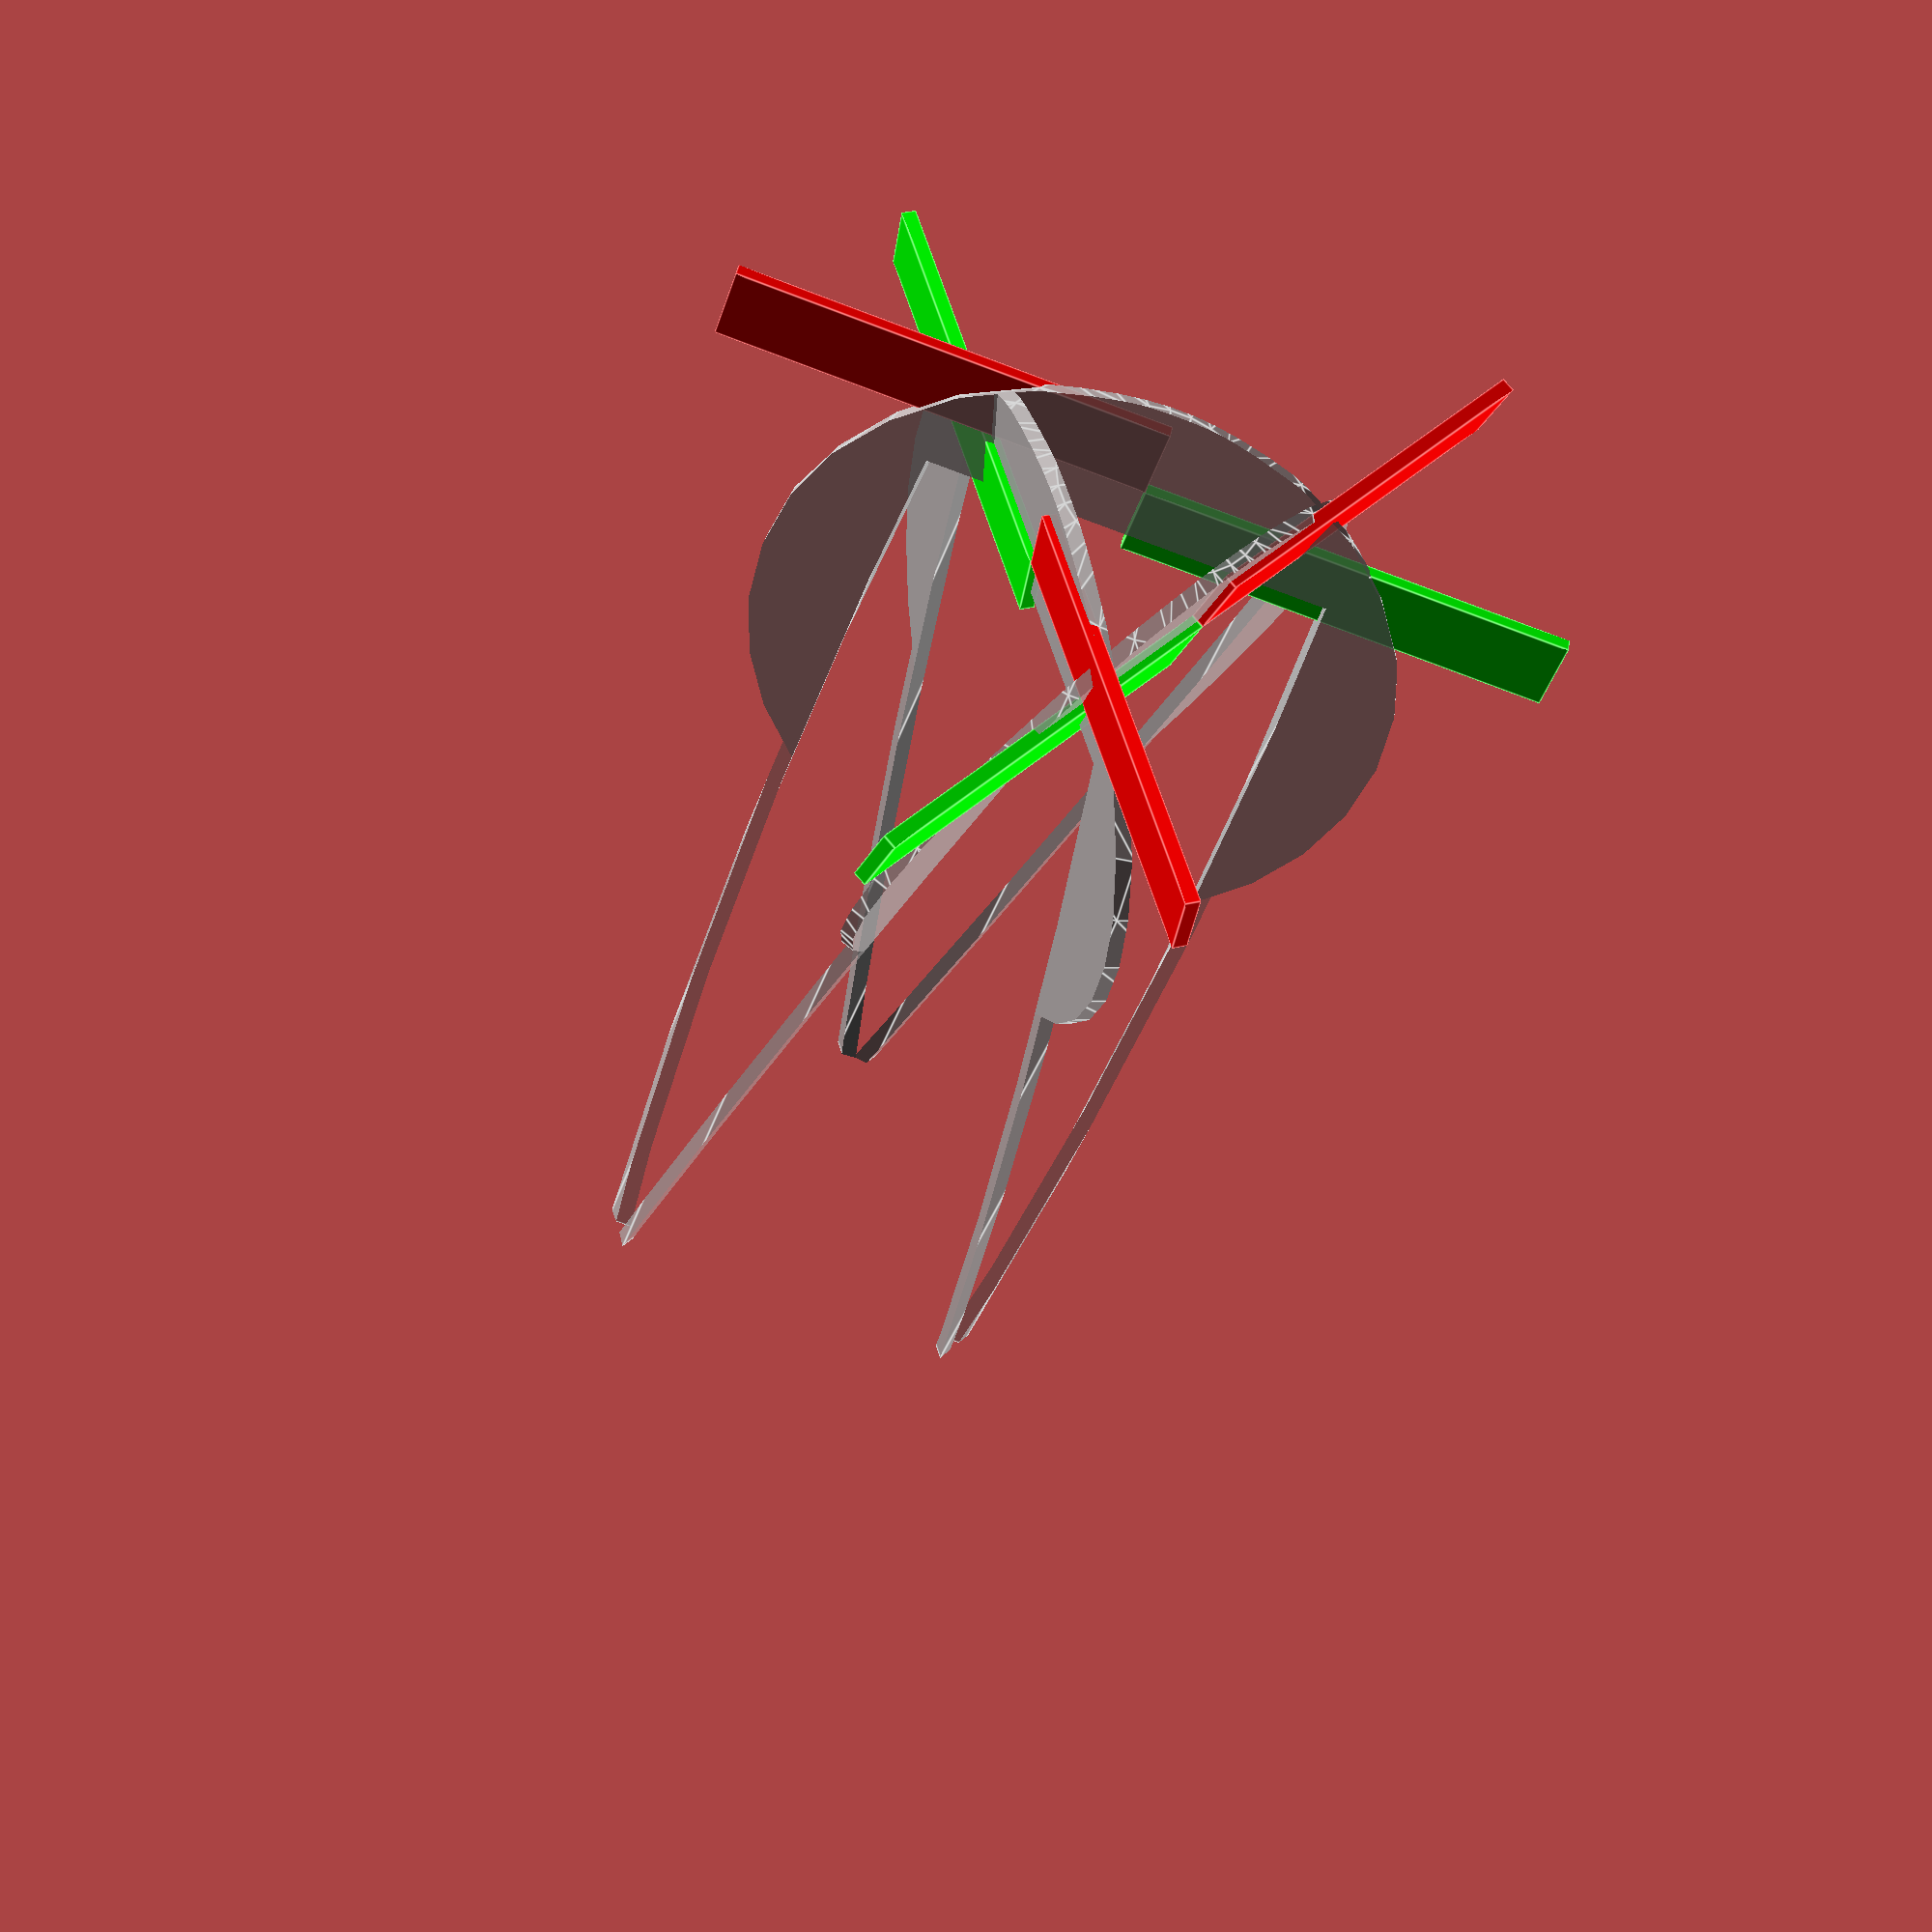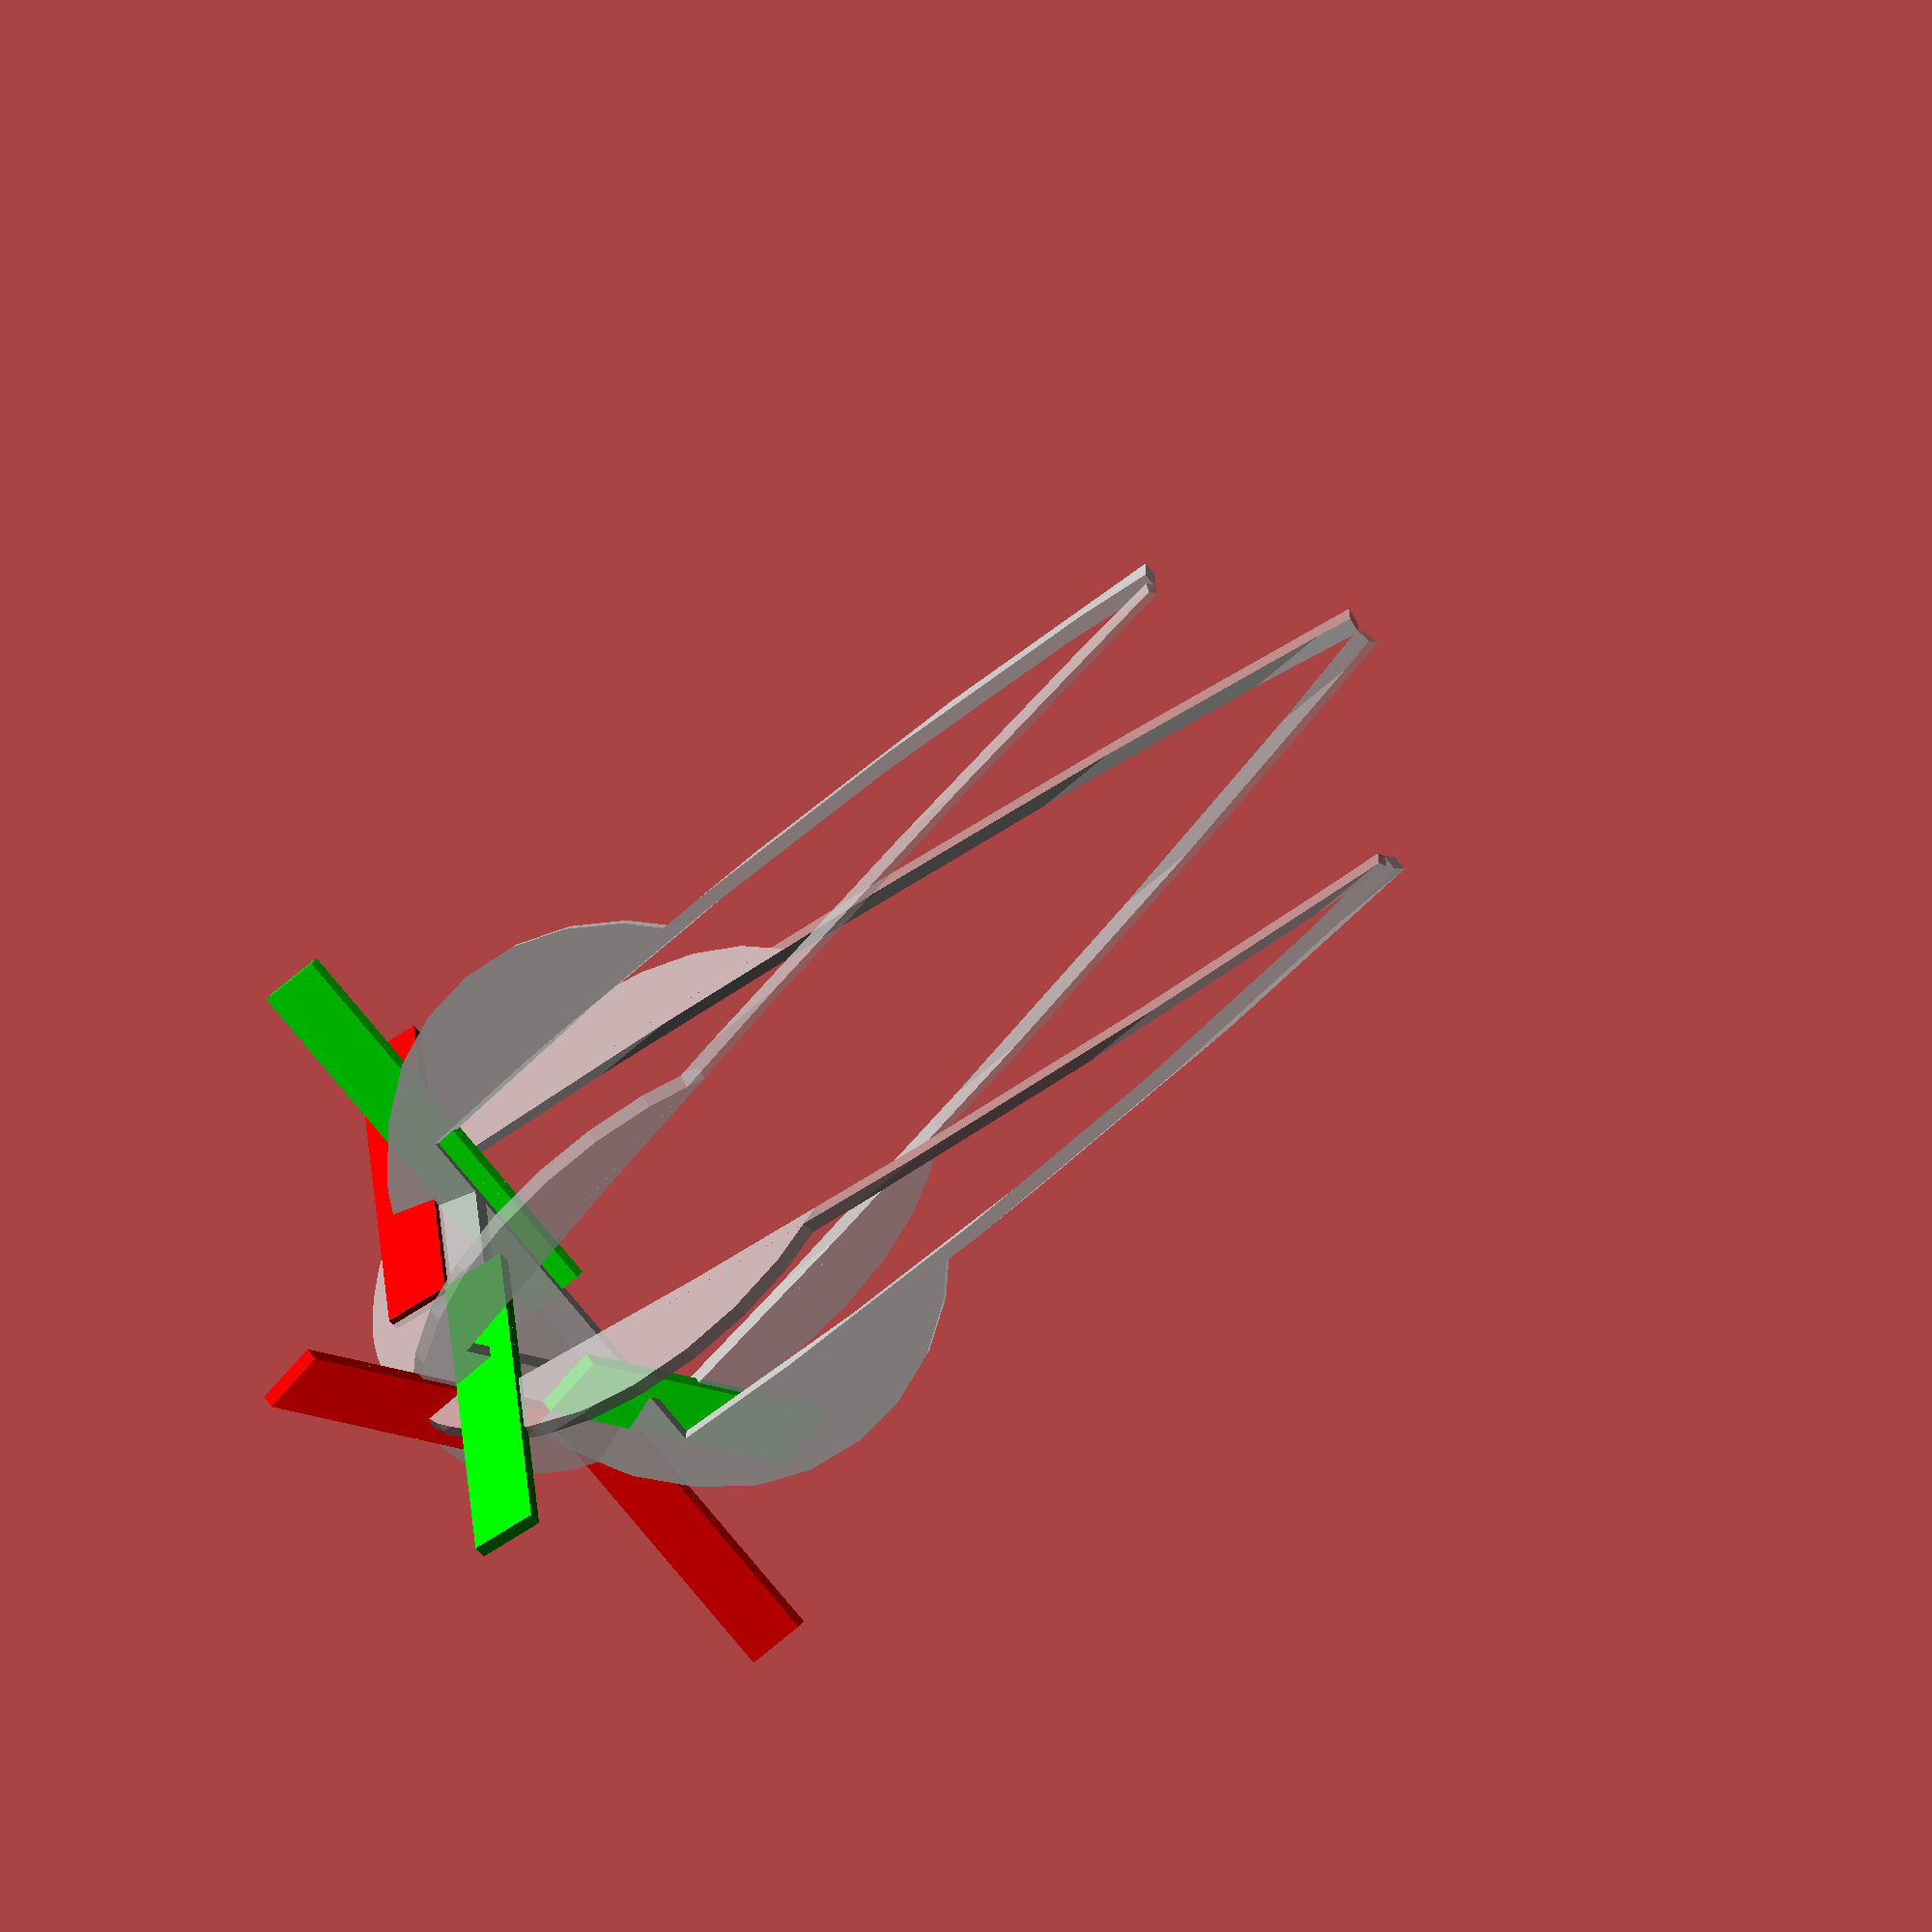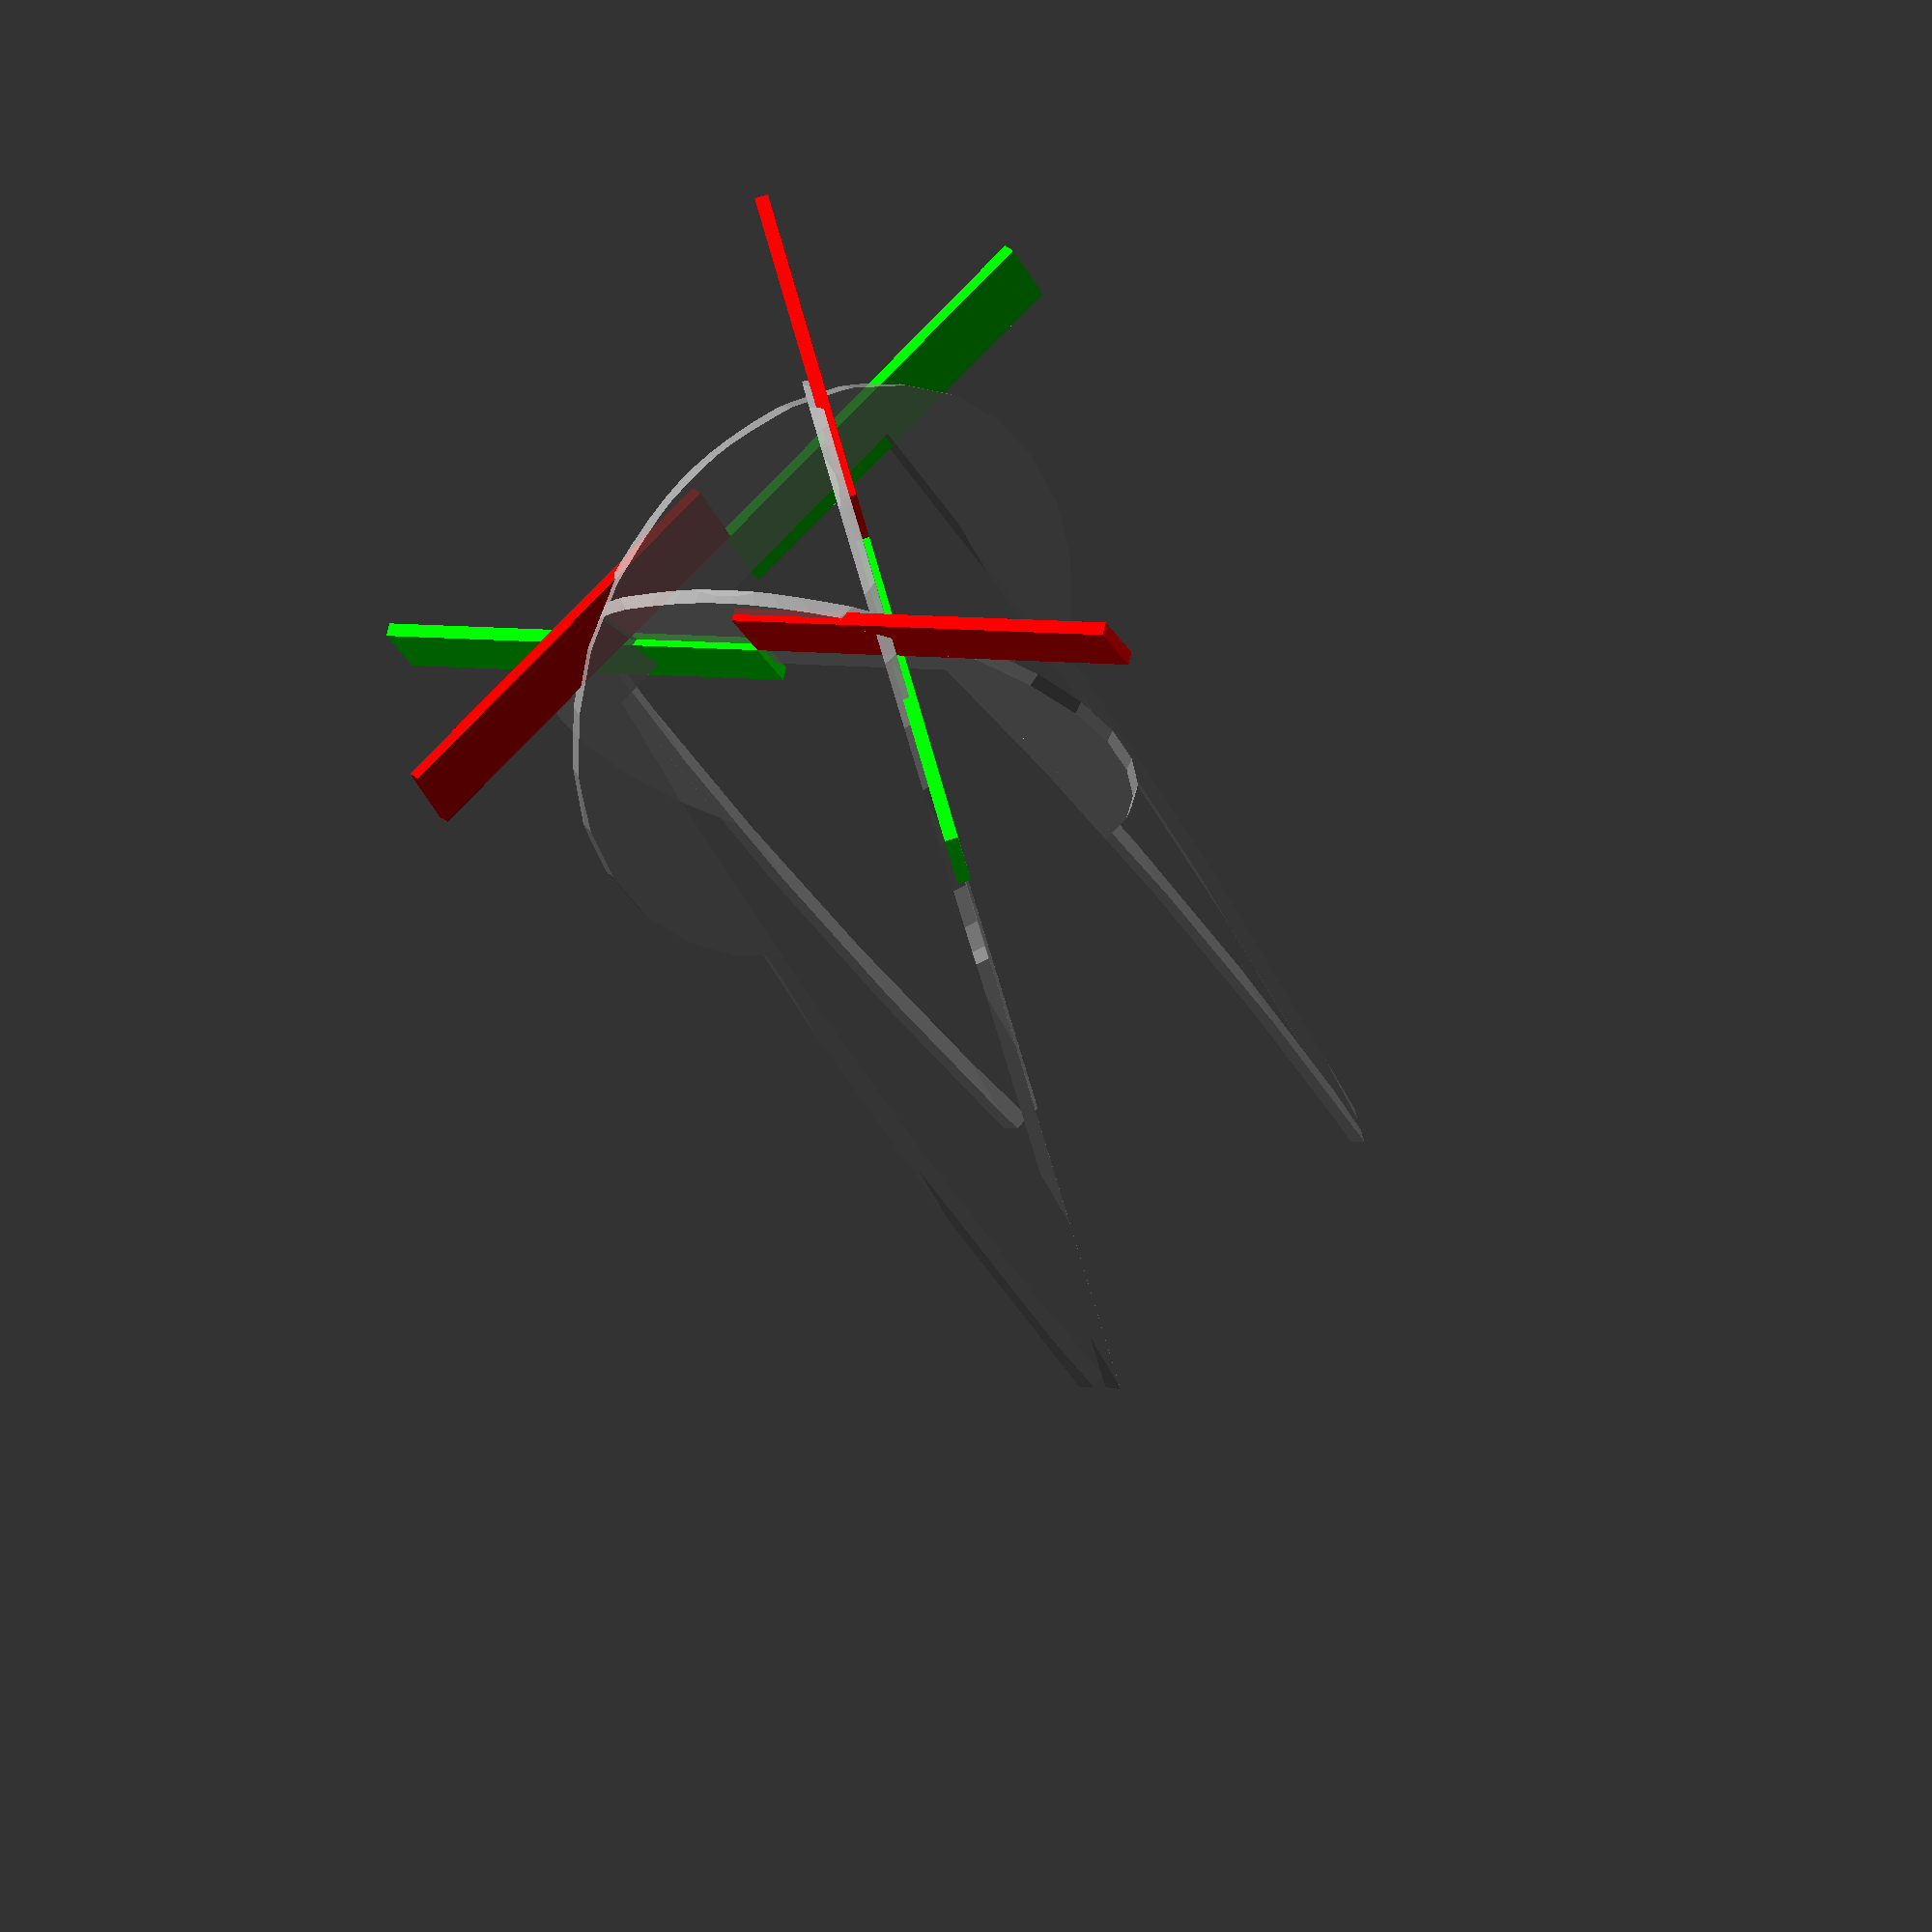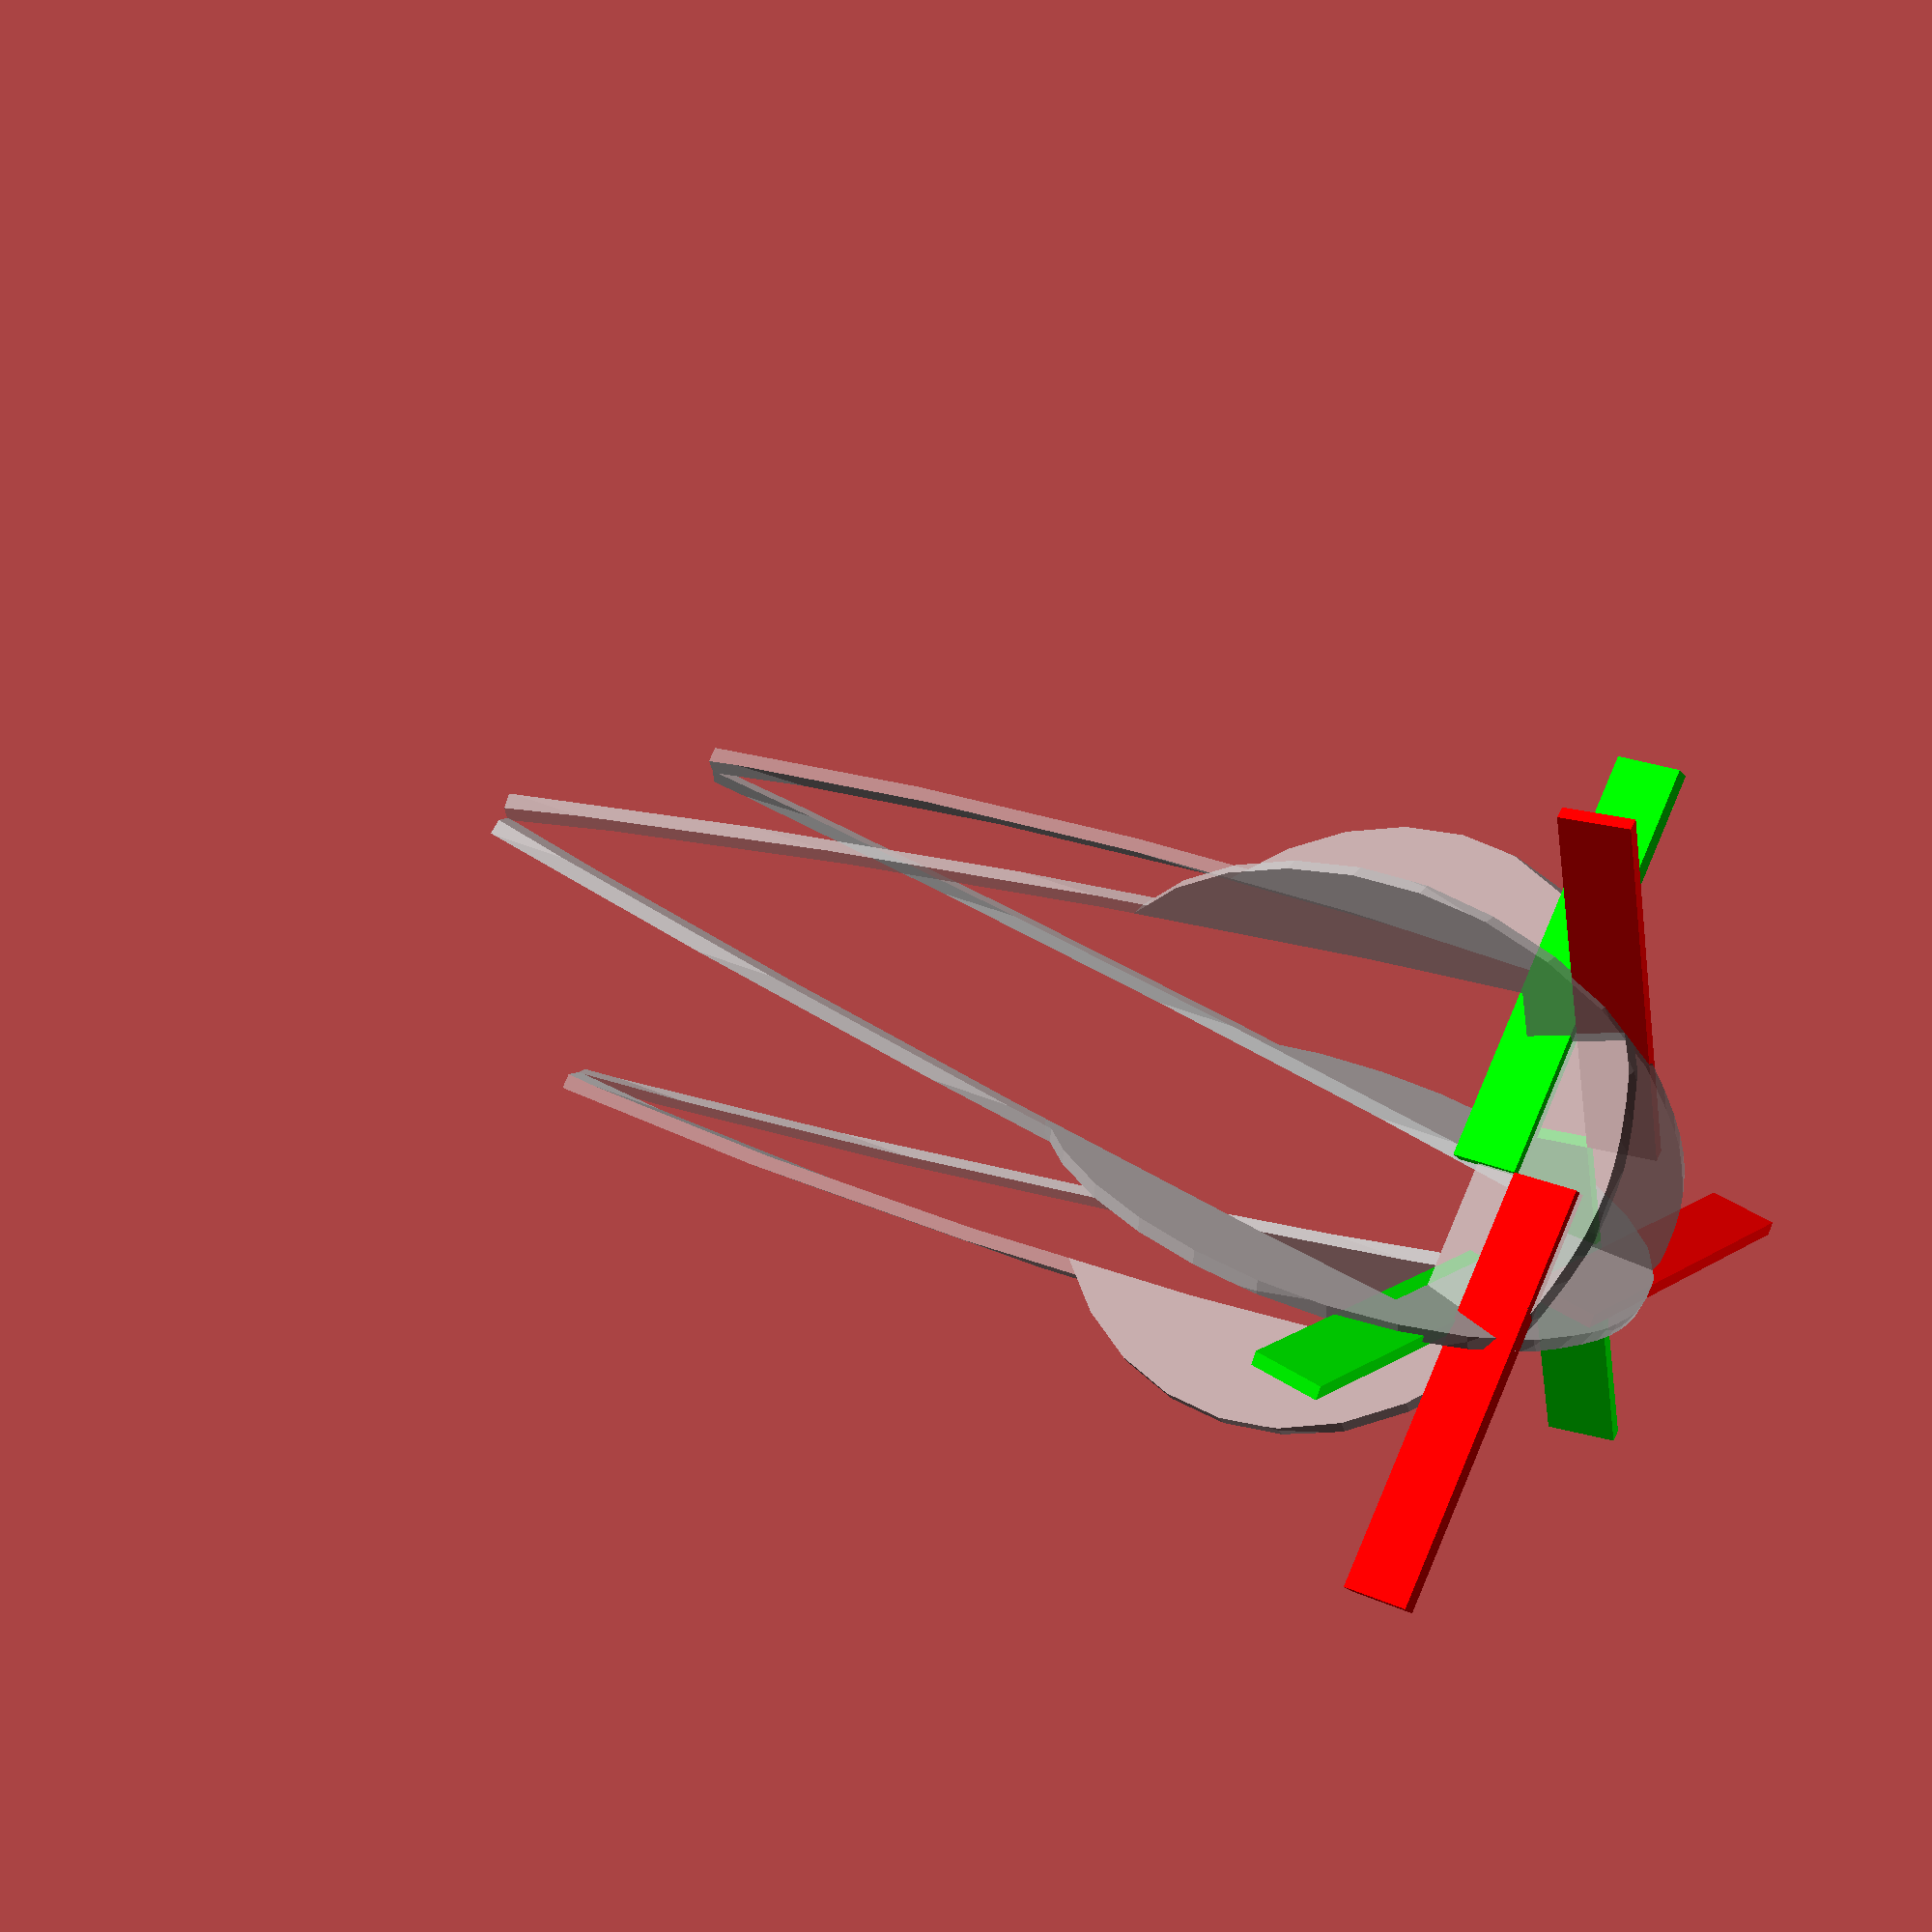
<openscad>

// design parameters

planes=3;       //  3,4...   (2 for a dob like rockers)
tilt=9;        // +/- angles in degrees (zero for Chuck & Davids) 
intersect=-45;  // +/- units from bottom of ball for planes to meet


// ota parameters 
ota_id=30;
F_ratio=3;
thickness=1;
factor=1.5;


////////////////////////
// derived variables
ota_ir=ota_id/2;
ota_or=ota_ir+thickness;  
ball_r=ota_ir*factor;
delta=360/planes;


module sheet (w, t, h, r) {
   translate([0,0,-intersect])
	rotate(a=[tilt,0,r]) 
   translate([0,0,h/2+intersect])
		cube(size=[w,t,h],center=true);
}

module notchupper (w, t, h, r) {
translate([0,0,-intersect])
rotate(a=[tilt,0,r])
translate([0,0,h/2+intersect+5])
color([0,1,0])
mirror([1,0,0])
cube(size=[w,t,h],center=false);
}

module notchlower (w, t, h, r) {
translate([0,0,-intersect])
rotate(a=[tilt,0,r])
translate([0,0,h/2+intersect+0])
color([1,0,0]) 
cube(size=[w,t,h],center=false);
}

%for(rot=[0:delta:360]){
difference() {
	intersection() {	
		union(){
		translate([0,0,ball_r])
		 sphere(ball_r,center=true);
			translate([0,0,ball_r])
				 cylinder(r=ota_or,h=F_ratio*ota_id);
		}	
		sheet(2*ball_r,thickness,4*ball_r, rot);
	
	}
	translate([0,0,ball_r/2])
		cylinder(r=ota_ir,h=F_ratio*ota_id);
}
}


/// Testing notch tool - 

for(rot=[0:delta:360])
notchupper(2*ota_ir,thickness+.005,thickness*5, rot);

for(rot=[0:delta:360])
notchlower(2*ota_ir,thickness+.005,thickness*5, rot);



// show primay light path
// translate([0,0,ball_r/2]) 
//		%cylinder(r=ota_ir,h=F_ratio*ota_id);
</openscad>
<views>
elev=35.3 azim=107.1 roll=163.9 proj=p view=edges
elev=234.8 azim=203.9 roll=225.0 proj=o view=solid
elev=37.2 azim=283.2 roll=199.7 proj=o view=wireframe
elev=151.1 azim=345.4 roll=55.9 proj=p view=solid
</views>
